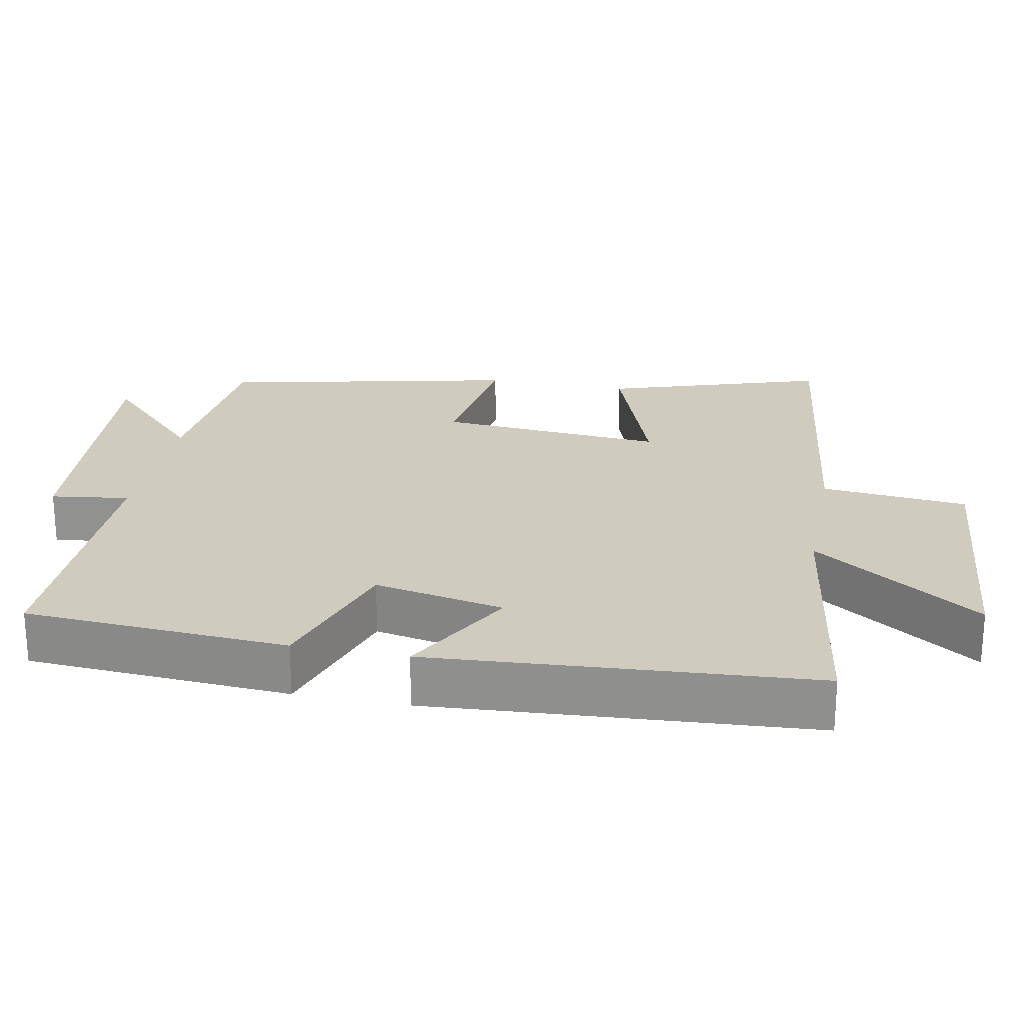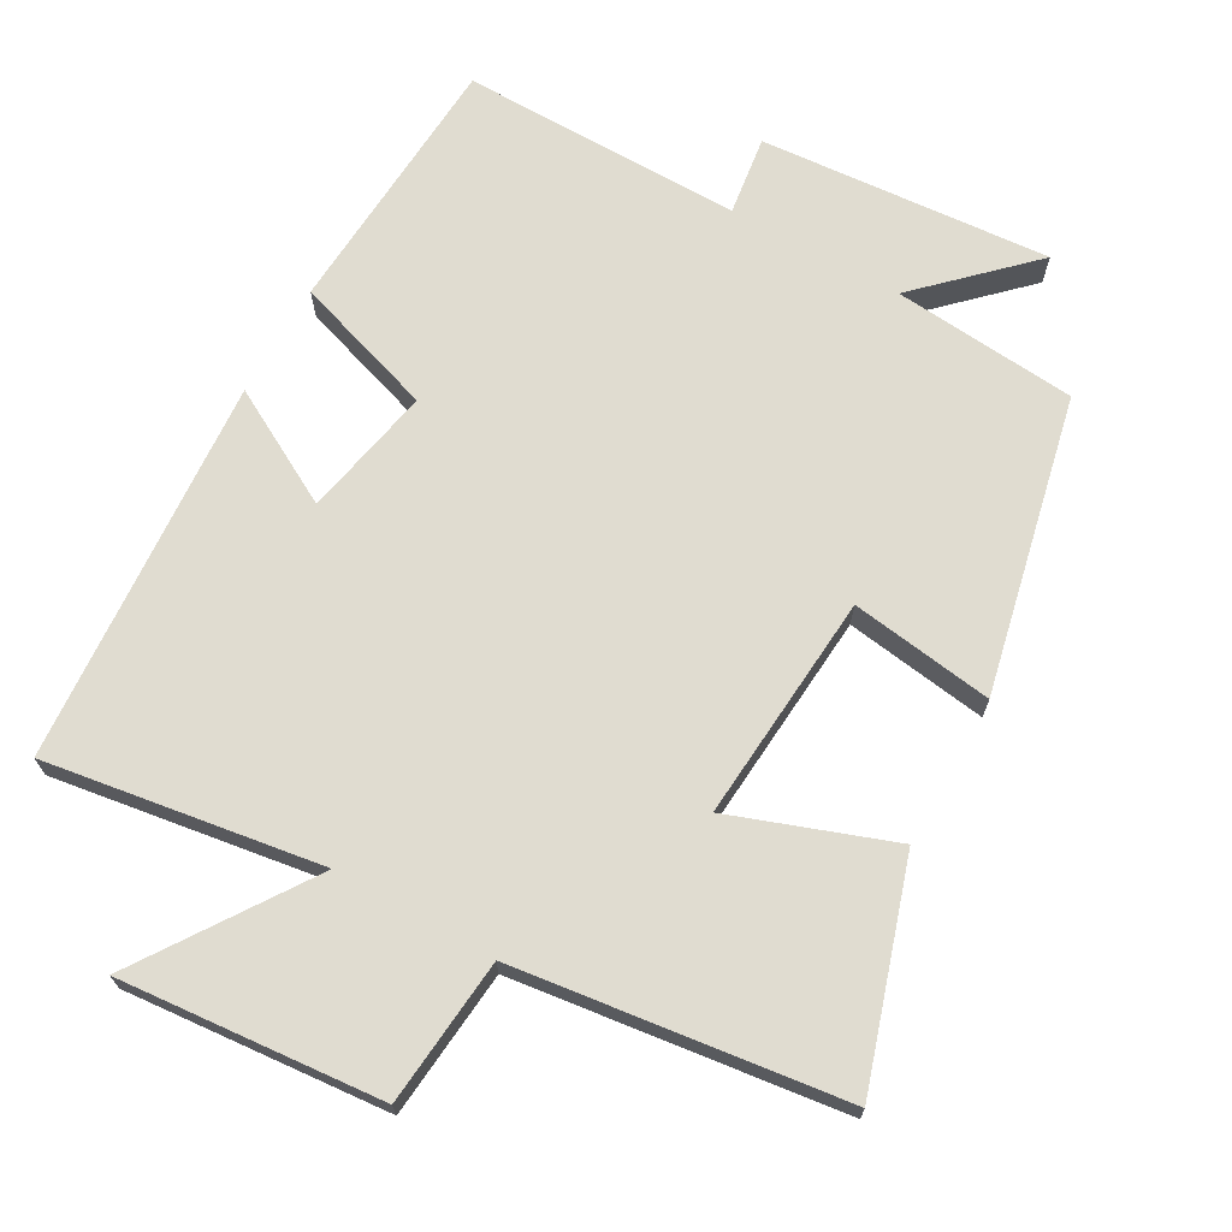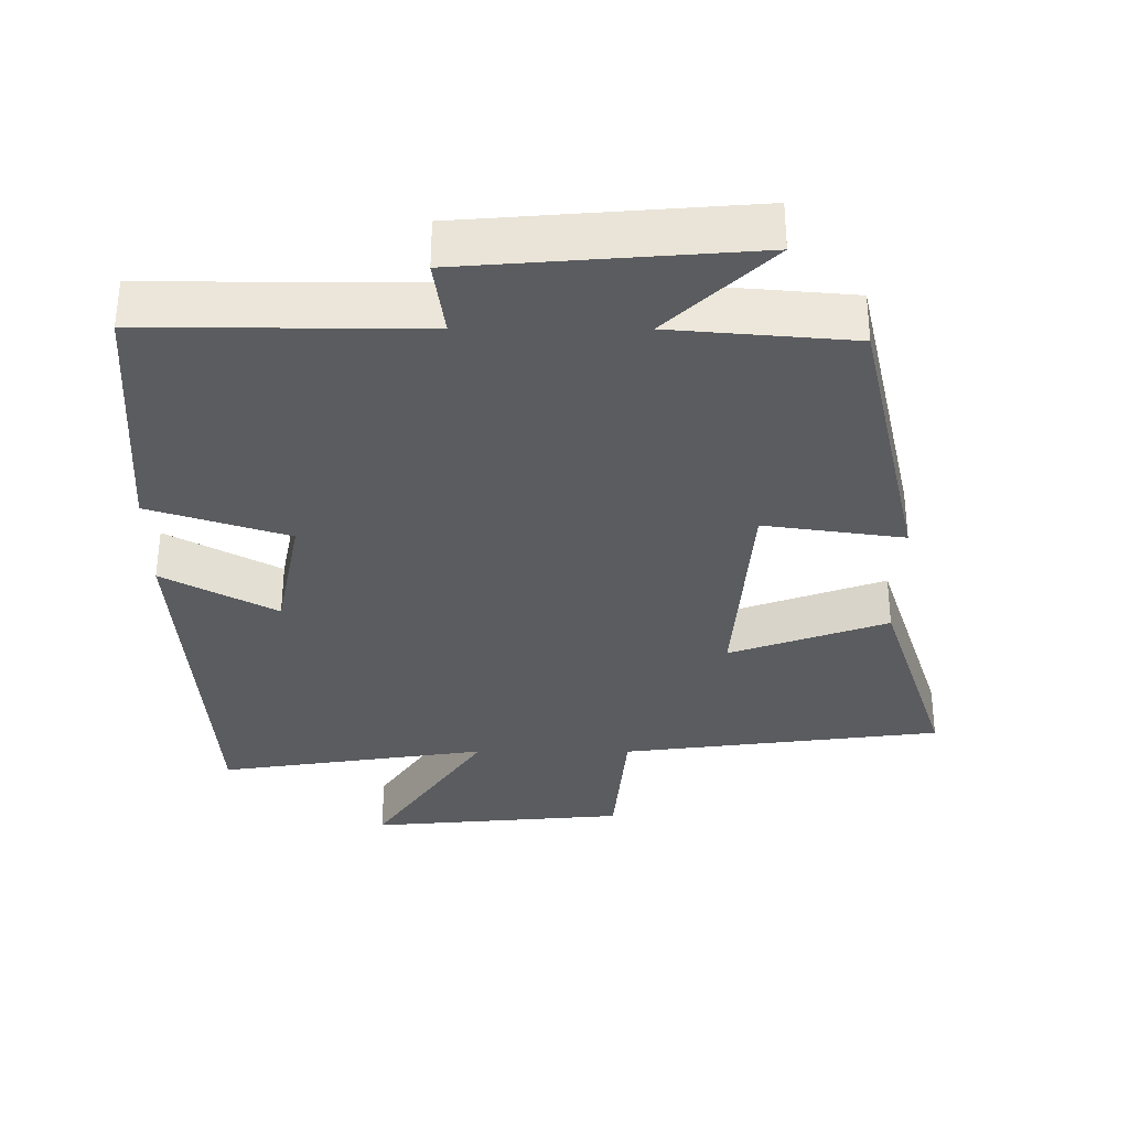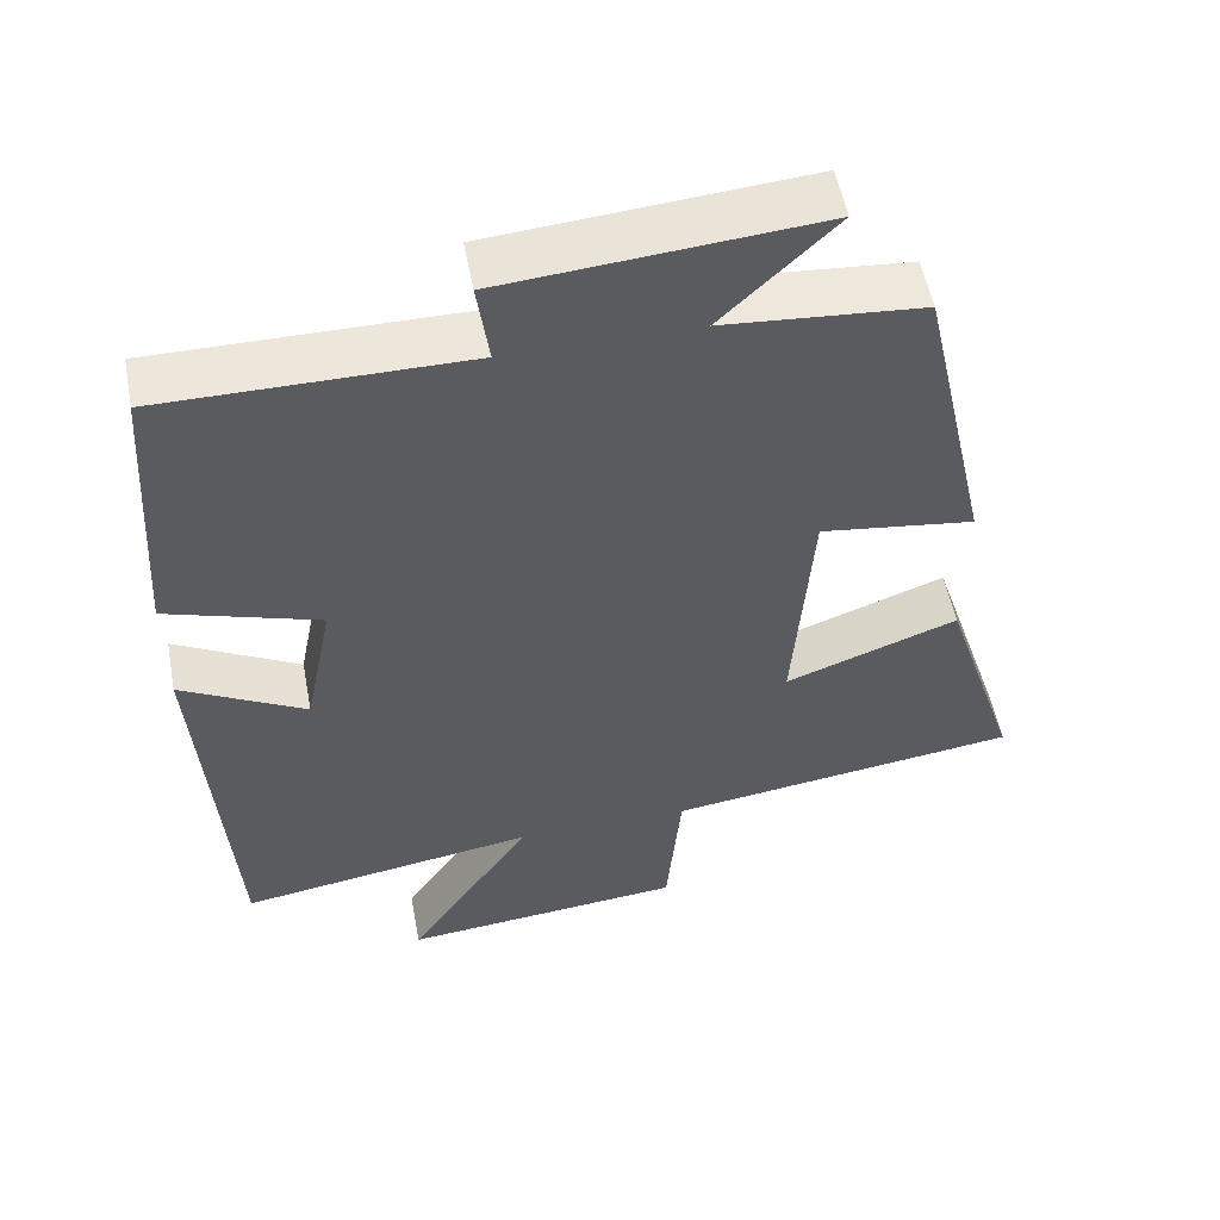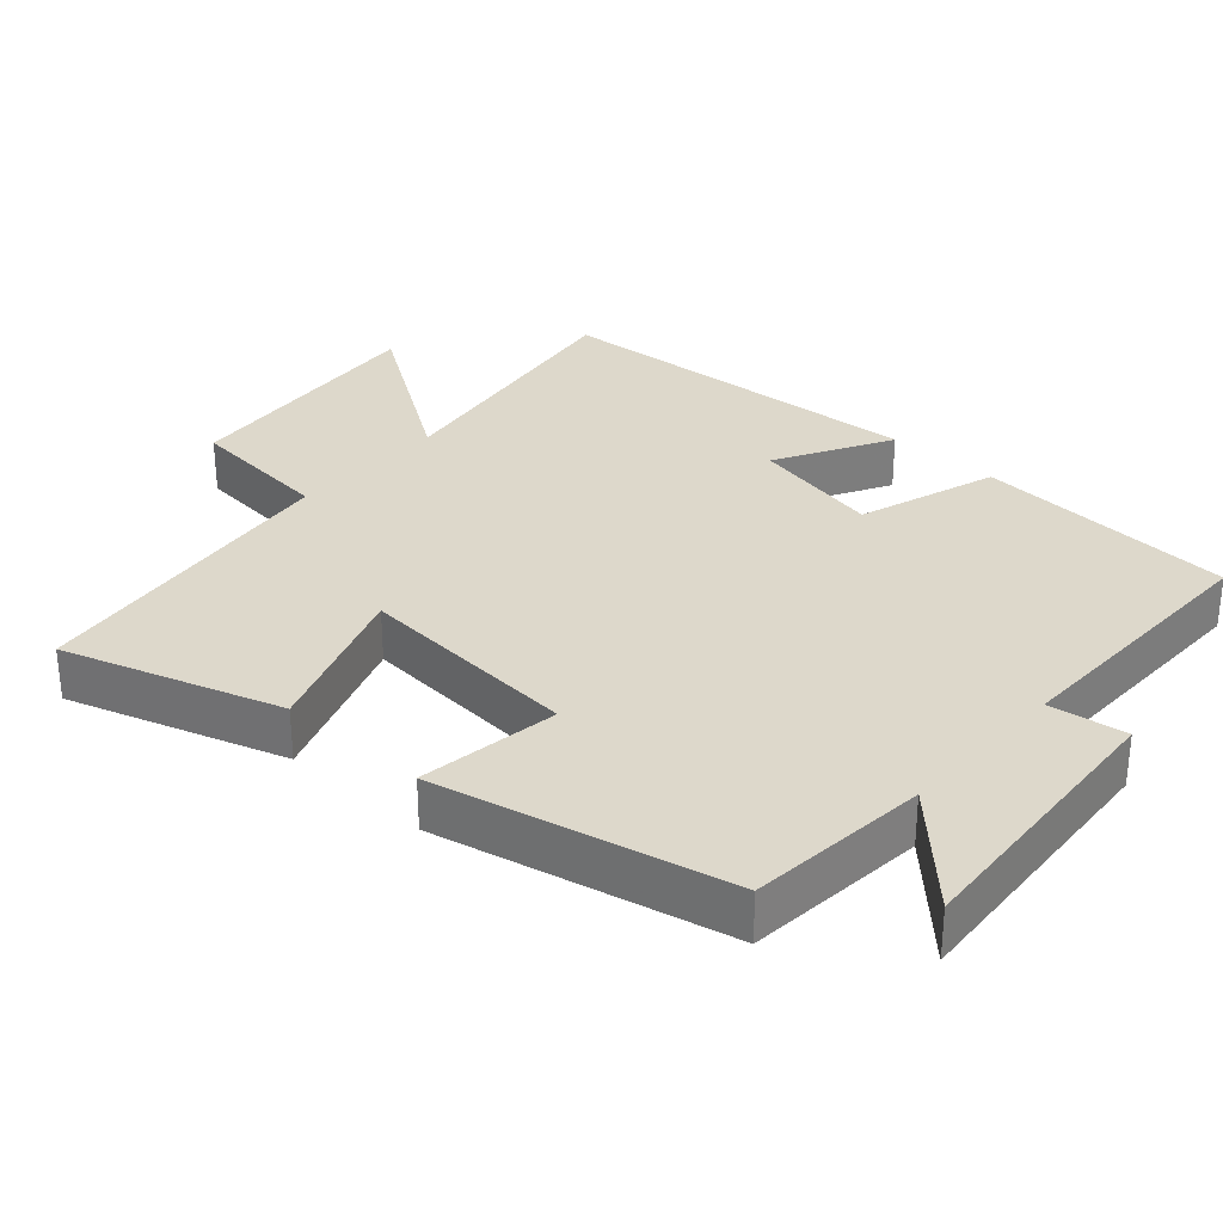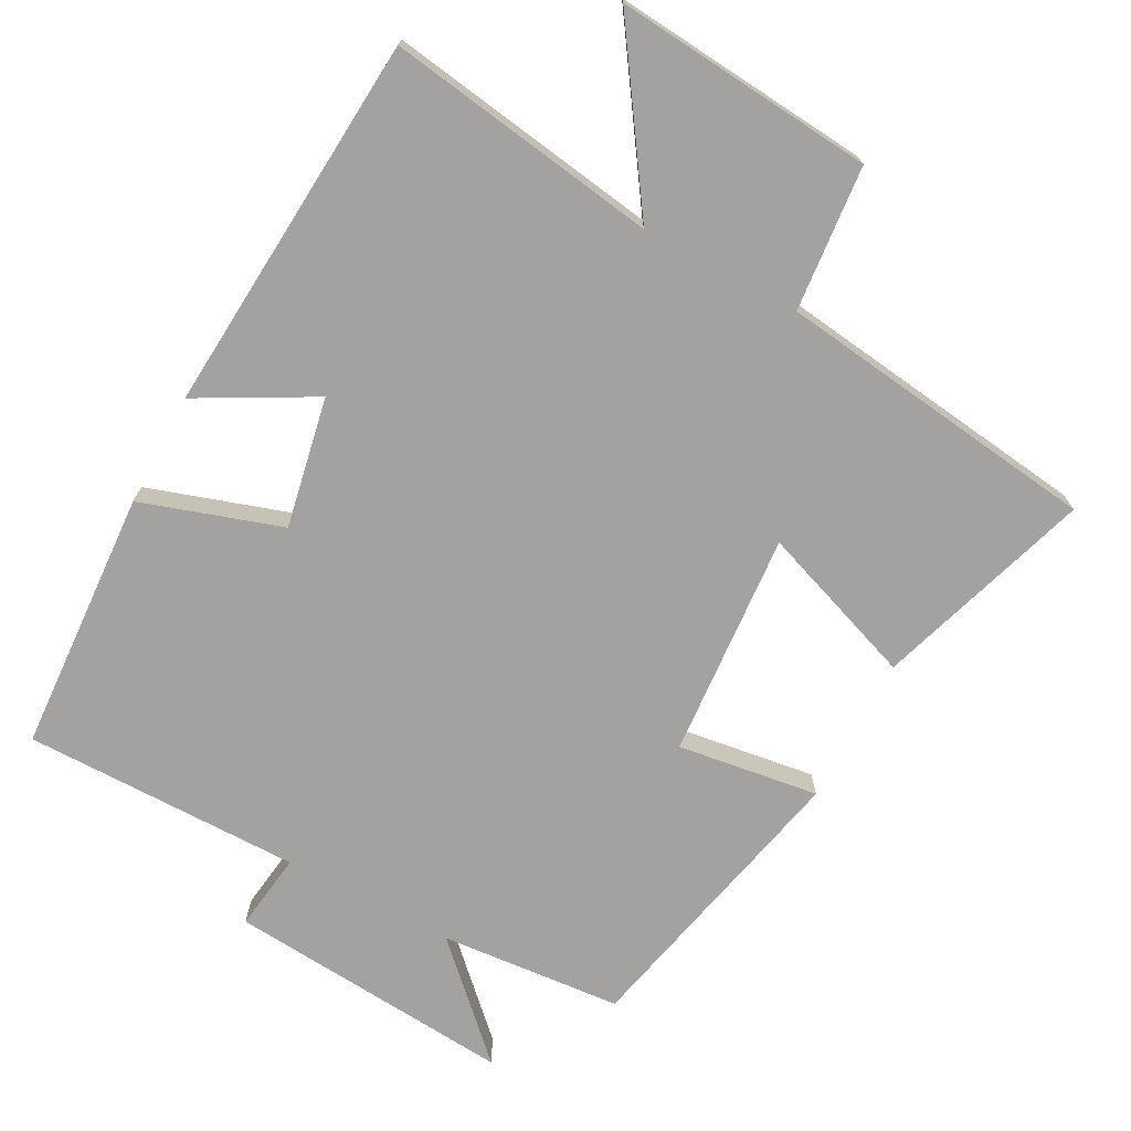
<metadata>
{"format":"obj","ext":"obj","renderer":"f3d","projection":"perspective","resolution":1024,"background":"white","views":[{"elev":23.7,"azim":101.1,"up":"+Y"},{"elev":69.6,"azim":-150.6,"up":"+Y"},{"elev":56.2,"azim":-179.9,"up":"+Z"},{"elev":54.0,"azim":169.2,"up":"+Z"},{"elev":31.2,"azim":-48.0,"up":"+Y"},{"elev":-72.7,"azim":151.8,"up":"+Y"}]}
</metadata>
<code>
v -0.598 0.07 -0.442
v -0.5 0.07 -0.139
v -0.278 0.07 -0.219
v -0.302 0.07 0.097
v -0.5 0.07 0.069
v -0.409 0.07 0.478
v -0.154 0.07 0.5
v -0.299 0.07 0.641
v 0.103 0.07 0.609
v 0.088 0.07 0.5
v 0.477 0.07 0.502
v 0.5 0.07 0.134
v 0.304 0.07 0.07
v 0.34 0.07 -0.112
v 0.5 0.07 -0.024
v 0.462 0.07 -0.558
v 0.08 0.07 -0.5
v 0.239 0.07 -0.736
v -0.125 0.07 -0.704
v -0.144 0.07 -0.5
v -0.598 0 -0.442
v -0.5 0 -0.139
v -0.278 0 -0.219
v -0.302 0 0.097
v -0.5 0 0.069
v -0.409 0 0.478
v -0.154 0 0.5
v -0.299 0 0.641
v 0.103 0 0.609
v 0.088 0 0.5
v 0.477 0 0.502
v 0.5 0 0.134
v 0.304 0 0.07
v 0.34 0 -0.112
v 0.5 0 -0.024
v 0.462 0 -0.558
v 0.08 0 -0.5
v 0.239 0 -0.736
v -0.125 0 -0.704
v -0.144 0 -0.5
f 17 18 19 20
f 1 2 3
f 20 1 3
f 17 20 3
f 14 15 16 17
f 17 3 4
f 14 17 4
f 13 14 4
f 12 13 4
f 11 12 4
f 10 11 4
f 7 8 9 10
f 6 7 10
f 5 6 10
f 4 5 10
f 40 39 38 37
f 23 22 21
f 23 21 40
f 23 40 37
f 37 36 35 34
f 24 23 37
f 24 37 34
f 24 34 33
f 24 33 32
f 24 32 31
f 24 31 30
f 30 29 28 27
f 30 27 26
f 30 26 25
f 30 25 24
f 1 21 22 2
f 2 22 23 3
f 3 23 24 4
f 4 24 25 5
f 5 25 26 6
f 6 26 27 7
f 7 27 28 8
f 8 28 29 9
f 9 29 30 10
f 10 30 31 11
f 11 31 32 12
f 12 32 33 13
f 13 33 34 14
f 14 34 35 15
f 15 35 36 16
f 16 36 37 17
f 17 37 38 18
f 18 38 39 19
f 19 39 40 20
f 20 40 21 1

</code>
